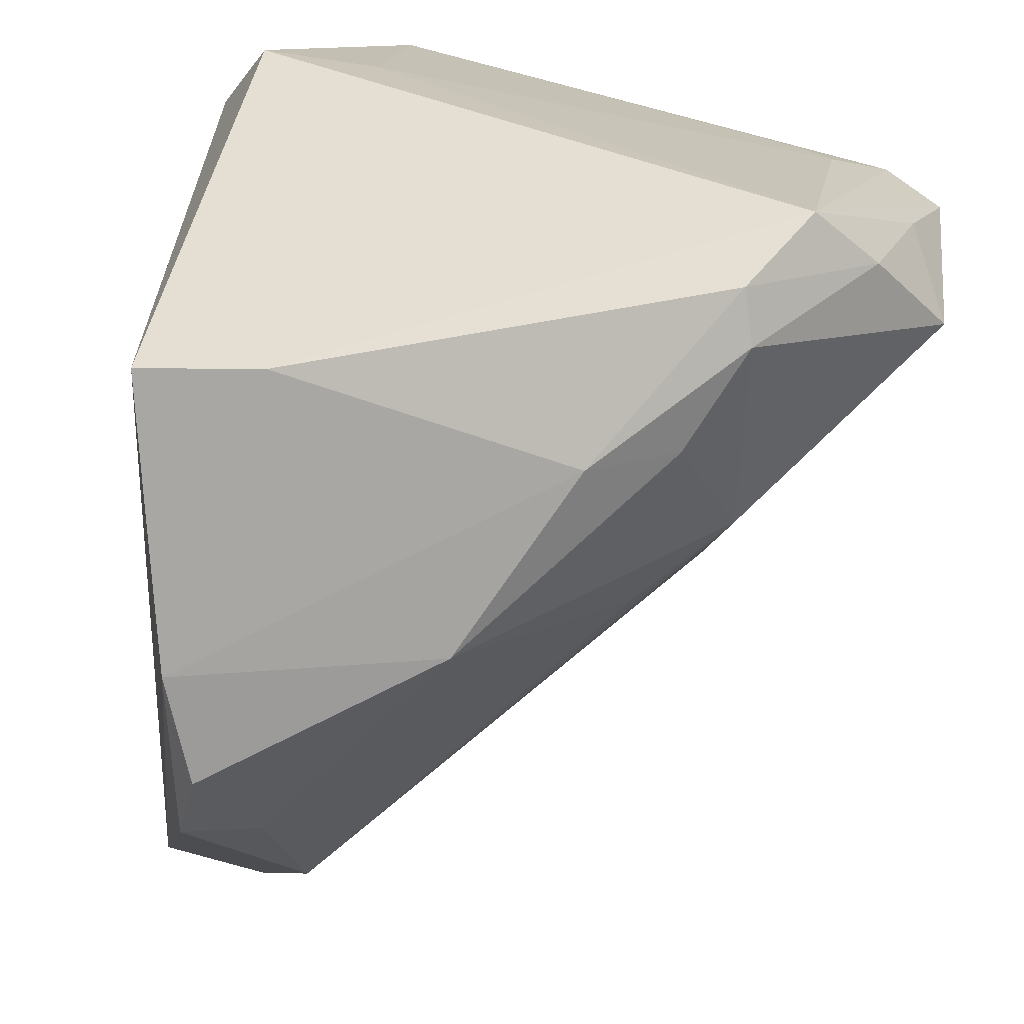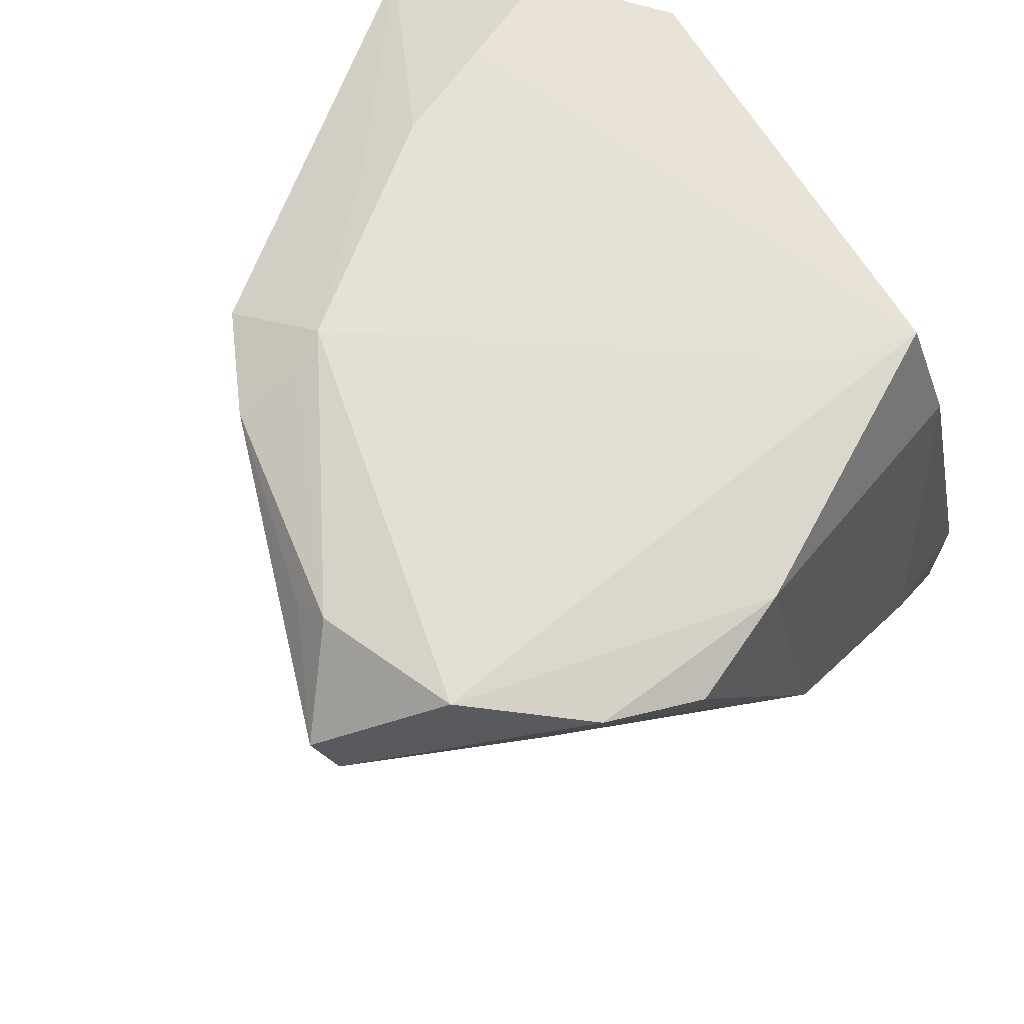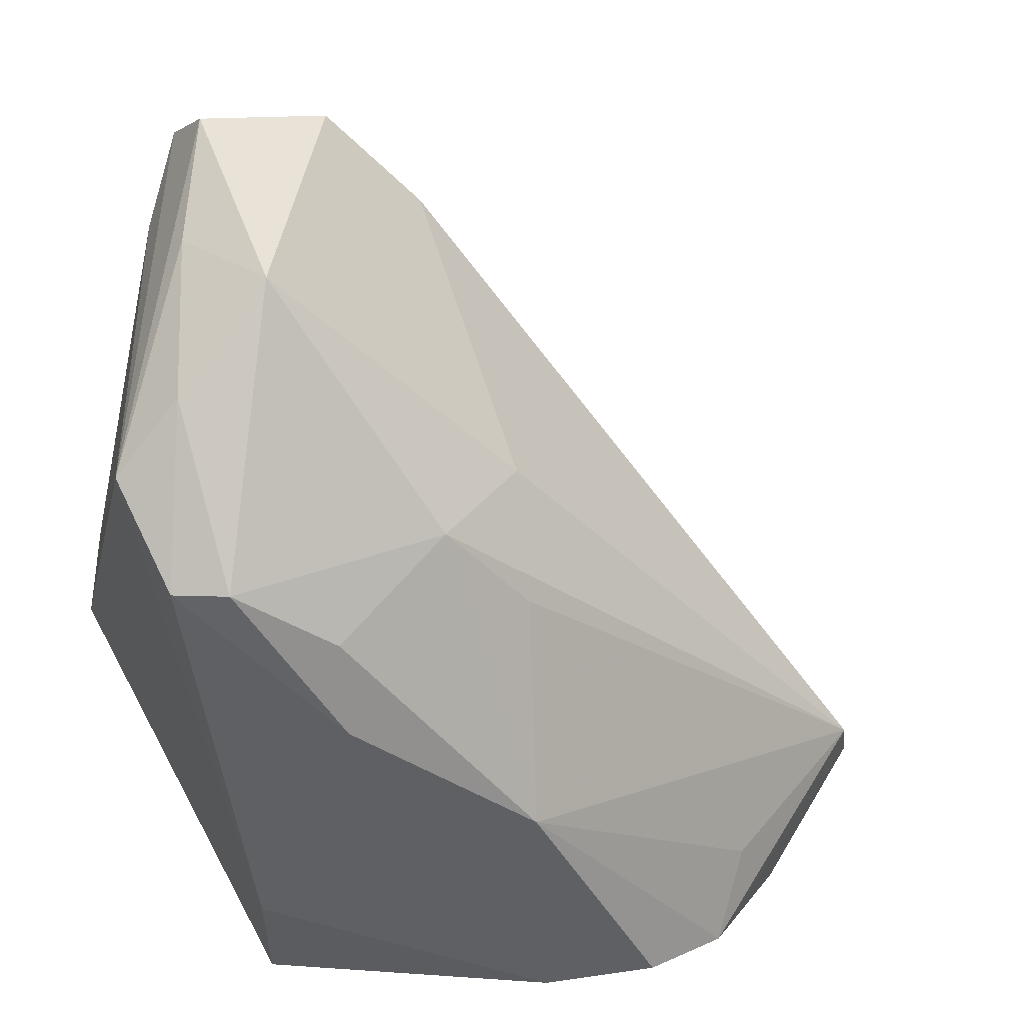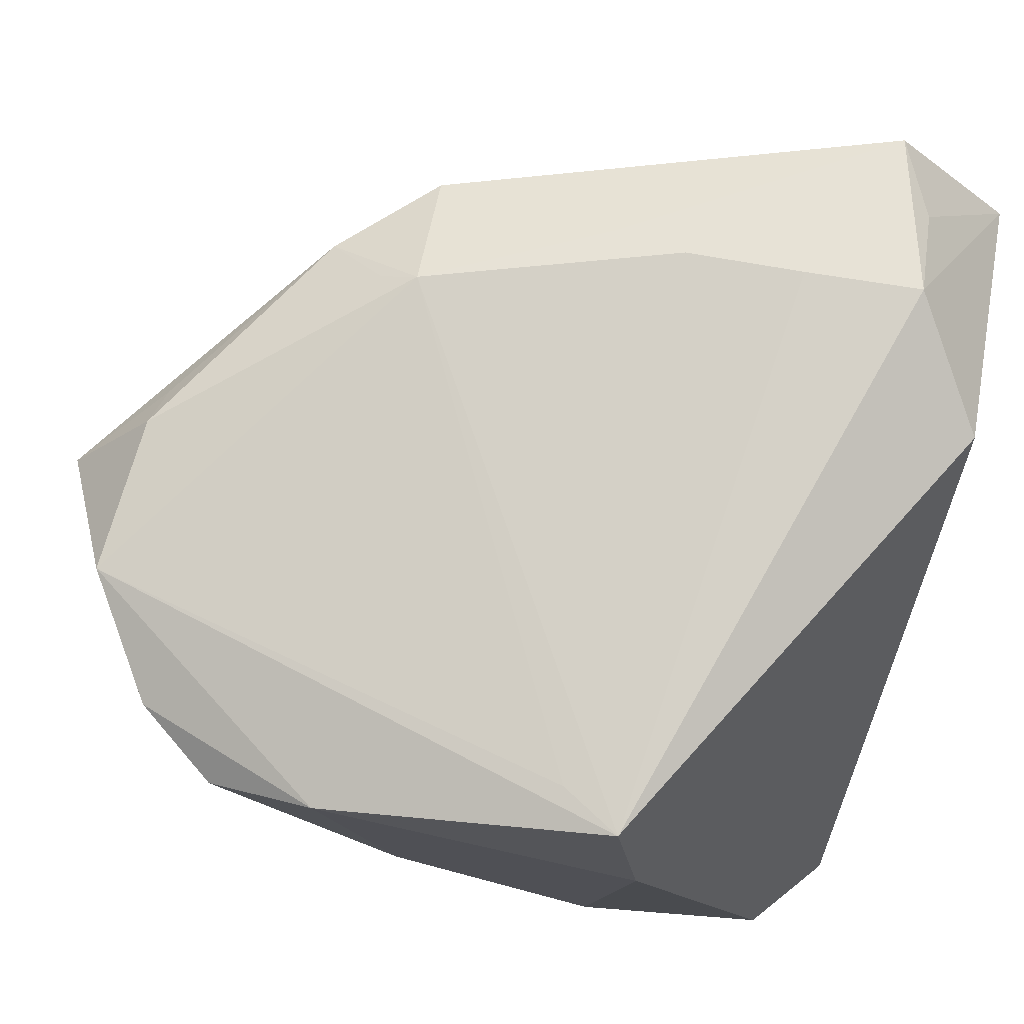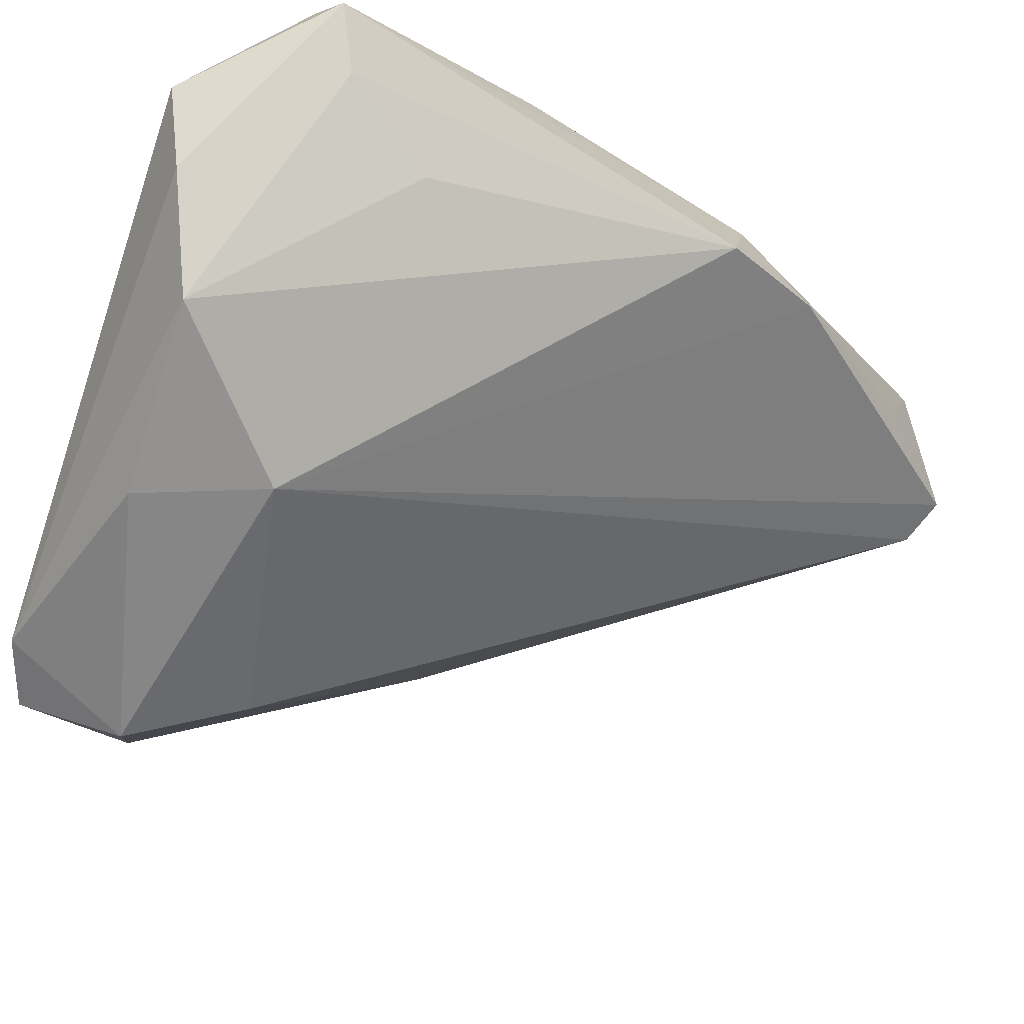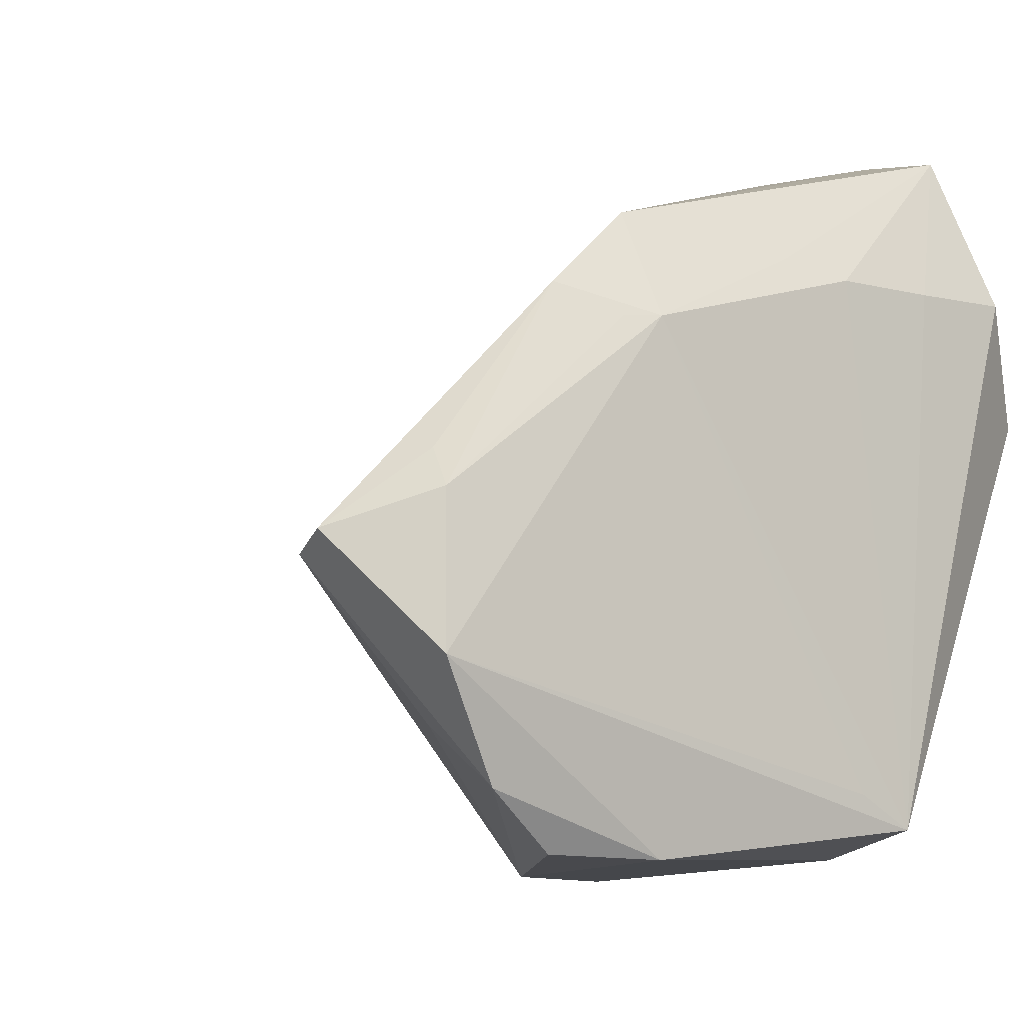
<metadata>
{"format":"obj","ext":"obj","renderer":"f3d","projection":"perspective","resolution":1024,"background":"white","views":[{"elev":-73.4,"azim":79.6,"up":"+Y"},{"elev":55.7,"azim":-54.2,"up":"+Z"},{"elev":-48.1,"azim":167.1,"up":"+Y"},{"elev":79.0,"azim":12.4,"up":"+Z"},{"elev":79.2,"azim":-158.4,"up":"+Y"},{"elev":-8.4,"azim":-43.8,"up":"+Y"}]}
</metadata>
<code>
v -0.002396 -0.02856 -0.03175
v 0.03425 0.0144 0.03094
v 0.02149 -0.01611 -0.05224
v 0.01656 0.04668 0.02282
v 0.02575 -0.03891 -0.02609
v 0.008338 -0.0399 0.02157
v 0.01971 -0.03968 -0.02804
v -0.04953 -0.026 0.01437
v 0.02053 0.04661 0.03003
v -0.02762 -0.04014 0.02746
v 0.0285 -0.0254 -0.04168
v -0.06271 -0.008196 0.008395
v 0.03074 -0.006625 -0.04795
v 0.02987 0.04837 0.005224
v -0.05481 0.002758 0.02069
v -0.02935 0.01939 0.03003
v 0.03454 0.04615 0.0141
v -0.04001 0.02263 0.02367
v -0.04866 -0.03282 0.02333
v -0.001599 -0.03266 0.03485
v 0.03105 0.008796 -0.05363
v 0.02334 0.04855 -0.00827
v 0.02479 0.03816 0.03068
v -0.0192 -0.04187 -0.002917
v -0.03345 0.01911 0.02811
v 0.005014 -0.0366 0.0359
v 0.007971 0.03775 -0.02229
v 0.03346 -0.0298 -0.03298
v -0.008761 0.02927 0.03065
v -0.02967 0.03217 0.02419
v 0.0252 0.02815 0.0359
v -0.05701 -0.01945 0.02527
v 0.01701 0.01535 -0.05291
v -0.01052 -0.01484 -0.03076
v 0.004234 0.01473 -0.04428
v 0.007172 -0.03934 -0.02305
v 0.004863 0.04378 0.01545
v -0.05579 -0.001765 0.02385
v 0.03465 0.01504 0.01701
v 0.03465 0.006959 -0.03909
v 0.03465 0.01211 -0.03579
v -0.0008758 0.02753 0.03321
v -0.06462 -0.00607 0.01366
v 0.01224 0.02768 0.03476
v 0.01463 0.03082 -0.03249
v 0.004145 -0.04241 -0.0131
v -0.01389 -0.02696 -0.02248
v 0.02331 0.03523 -0.02835
v 0.03364 0.01461 -0.04723
v -0.03966 -0.03959 0.02241
f 2 26 28
f 32 26 20
f 16 20 26
f 32 20 16
f 32 16 38
f 10 26 32
f 49 28 21
f 49 40 28
f 40 49 41
f 21 28 13
f 36 7 46
f 1 7 36
f 46 7 5
f 3 7 1
f 21 13 3
f 32 38 43
f 25 38 16
f 27 35 12
f 12 43 27
f 14 9 17
f 17 49 14
f 17 41 49
f 30 16 29
f 29 9 30
f 31 26 2
f 2 17 31
f 19 10 32
f 50 10 19
f 12 8 19
f 32 43 19
f 19 43 12
f 46 5 6
f 6 10 46
f 26 10 6
f 6 28 26
f 6 5 28
f 7 3 11
f 28 5 11
f 11 5 7
f 11 13 28
f 11 3 13
f 12 35 34
f 35 3 34
f 1 12 34
f 34 3 1
f 21 3 33
f 33 3 35
f 35 27 33
f 33 49 21
f 38 25 18
f 30 27 18
f 18 27 43
f 18 16 30
f 18 25 16
f 49 33 48
f 40 41 39
f 41 17 39
f 39 17 2
f 2 28 39
f 28 40 39
f 4 9 14
f 30 9 4
f 4 37 30
f 22 48 27
f 22 4 14
f 37 4 22
f 22 27 30
f 30 37 22
f 14 49 22
f 49 48 22
f 23 17 9
f 9 31 23
f 23 31 17
f 9 29 42
f 42 29 16
f 42 16 26
f 50 19 24
f 24 19 8
f 24 10 50
f 46 10 24
f 24 8 12
f 1 36 24
f 24 36 46
f 15 43 38
f 38 18 15
f 15 18 43
f 45 33 27
f 27 48 45
f 45 48 33
f 44 31 9
f 9 42 44
f 26 31 44
f 44 42 26
f 47 12 1
f 1 24 47
f 47 24 12

</code>
